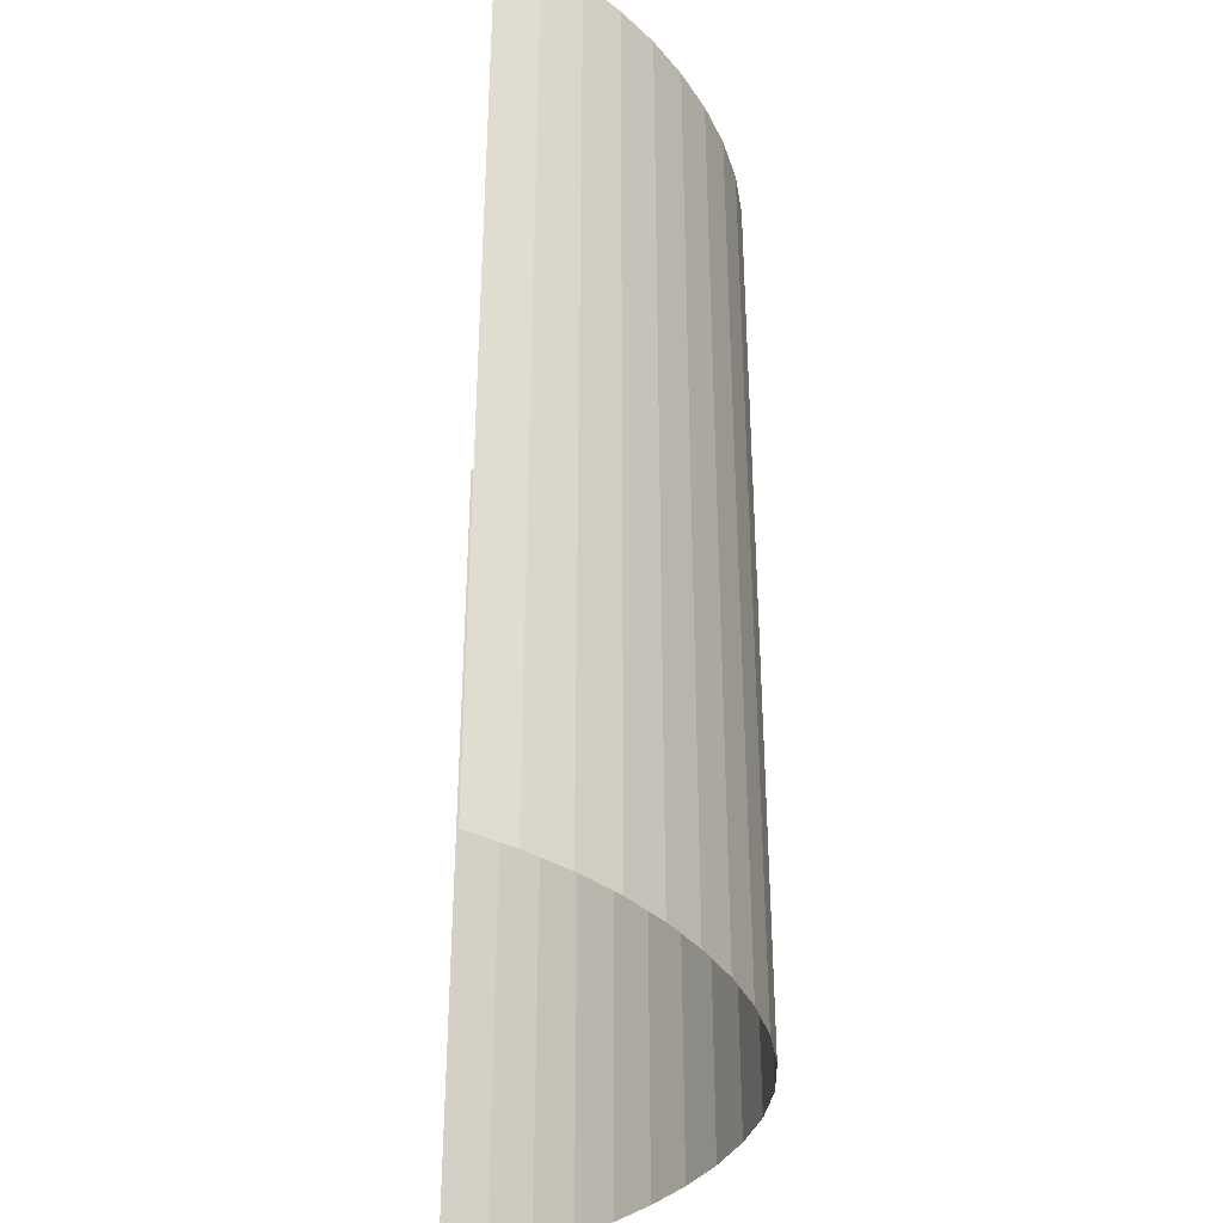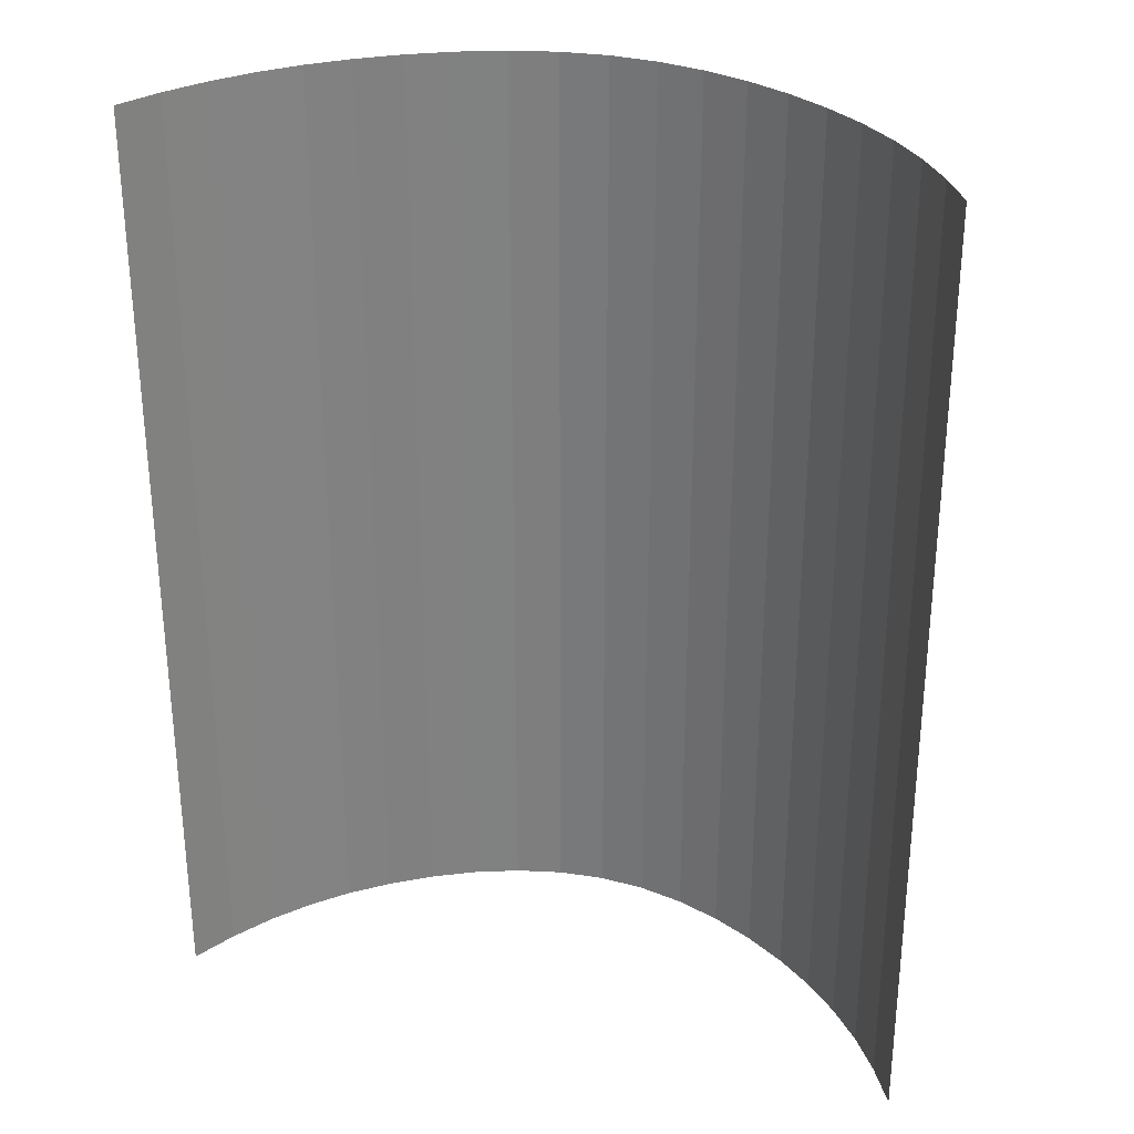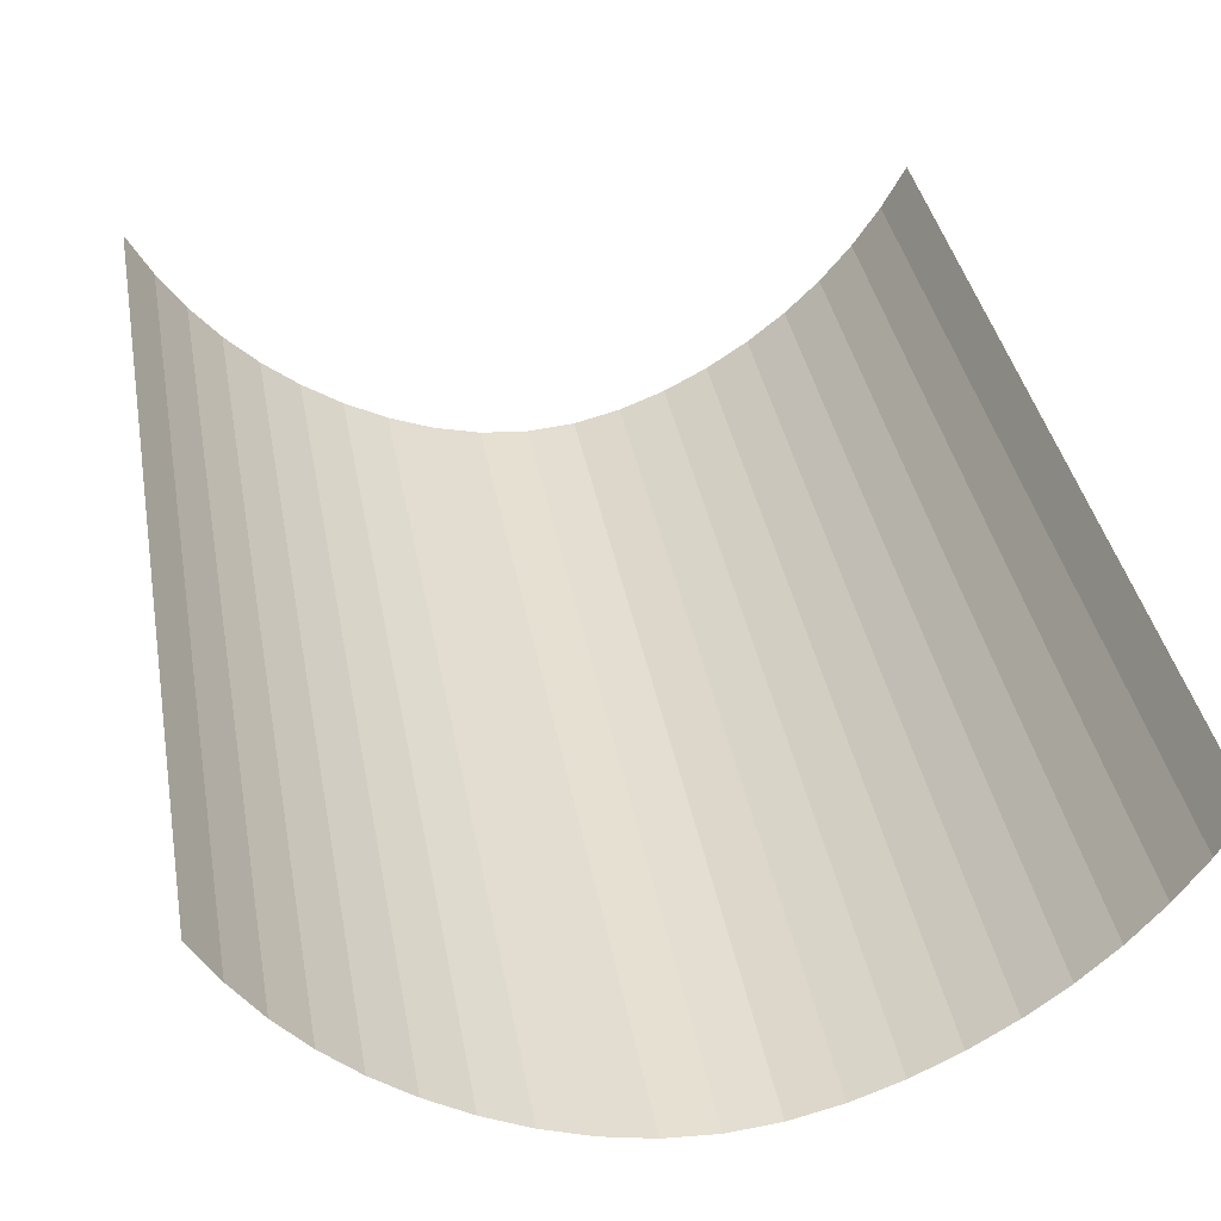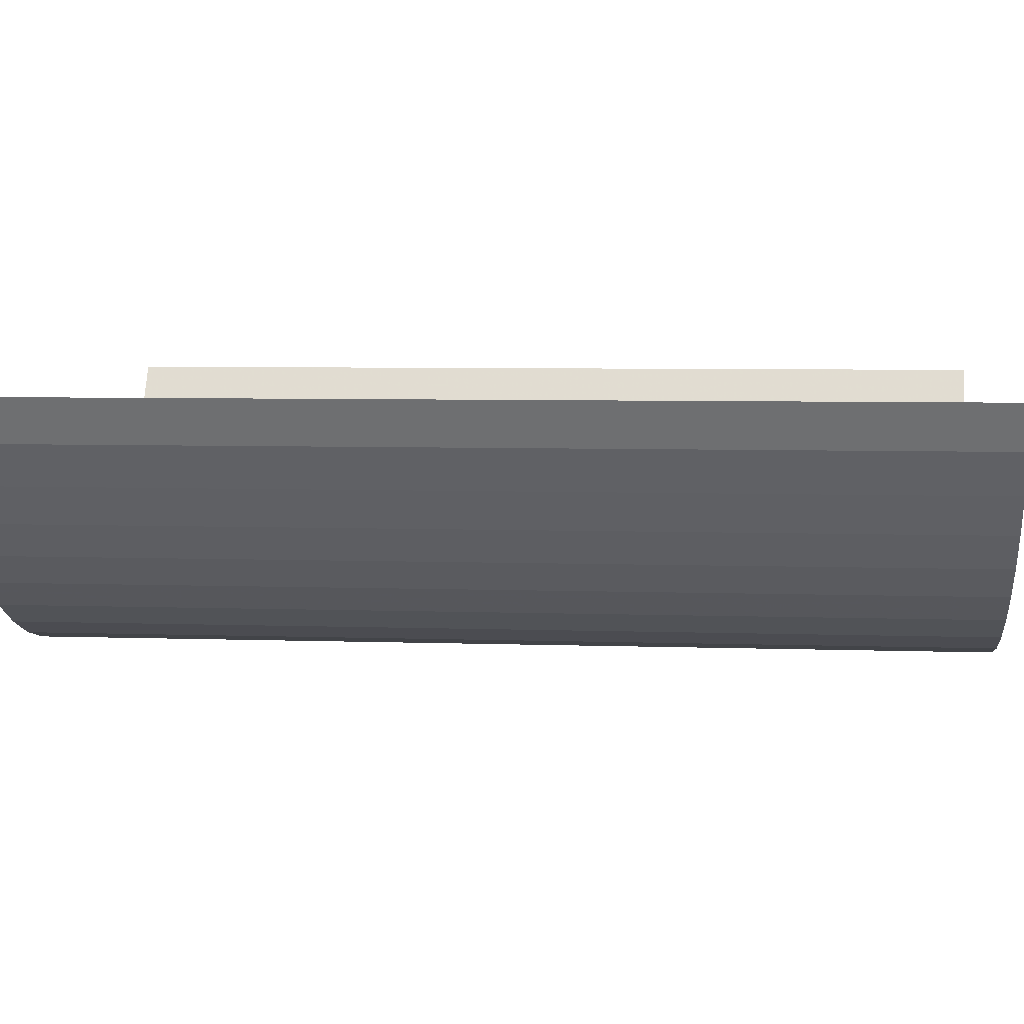
<metadata>
{"format":"obj","ext":"obj","renderer":"f3d","projection":"perspective","resolution":1024,"background":"white","views":[{"elev":-37.0,"azim":85.9,"up":"+Y"},{"elev":30.0,"azim":17.5,"up":"+Y"},{"elev":37.5,"azim":-10.1,"up":"+Z"},{"elev":5.5,"azim":96.4,"up":"+Z"}]}
</metadata>
<code>
v 7.165 8 2.216
v 7.165 7.529 2.216
v 7.165 7.059 2.216
v 7.165 6.588 2.216
v 7.165 6.118 2.216
v 7.165 5.647 2.216
v 7.165 5.176 2.216
v 7.165 4.706 2.216
v 7.165 4.235 2.216
v 7.165 3.765 2.216
v 7.165 3.294 2.216
v 7.165 2.824 2.216
v 7.165 2.353 2.216
v 7.165 1.882 2.216
v 7.165 1.412 2.216
v 7.165 0.9412 2.216
v 7.165 0.4706 2.216
v 7.165 0 2.216
v 6.966 8 1.859
v 6.966 7.529 1.859
v 6.966 7.059 1.859
v 6.966 6.588 1.859
v 6.966 6.118 1.859
v 6.966 5.647 1.859
v 6.966 5.176 1.859
v 6.966 4.706 1.859
v 6.966 4.235 1.859
v 6.966 3.765 1.859
v 6.966 3.294 1.859
v 6.966 2.824 1.859
v 6.966 2.353 1.859
v 6.966 1.882 1.859
v 6.966 1.412 1.859
v 6.966 0.9412 1.859
v 6.966 0.4706 1.859
v 6.966 0 1.859
v 6.739 8 1.524
v 6.739 7.529 1.524
v 6.739 7.059 1.524
v 6.739 6.588 1.524
v 6.739 6.118 1.524
v 6.739 5.647 1.524
v 6.739 5.176 1.524
v 6.739 4.706 1.524
v 6.739 4.235 1.524
v 6.739 3.765 1.524
v 6.739 3.294 1.524
v 6.739 2.824 1.524
v 6.739 2.353 1.524
v 6.739 1.882 1.524
v 6.739 1.412 1.524
v 6.739 0.9412 1.524
v 6.739 0.4706 1.524
v 6.739 0 1.524
v 6.479 8 1.213
v 6.479 7.529 1.213
v 6.479 7.059 1.213
v 6.479 6.588 1.213
v 6.479 6.118 1.213
v 6.479 5.647 1.213
v 6.479 5.176 1.213
v 6.479 4.706 1.213
v 6.479 4.235 1.213
v 6.479 3.765 1.213
v 6.479 3.294 1.213
v 6.479 2.824 1.213
v 6.479 2.353 1.213
v 6.479 1.882 1.213
v 6.479 1.412 1.213
v 6.479 0.9412 1.213
v 6.479 0.4706 1.213
v 6.479 0 1.213
v 6.192 8 0.9329
v 6.192 7.529 0.9329
v 6.192 7.059 0.9329
v 6.192 6.588 0.9329
v 6.192 6.118 0.9329
v 6.192 5.647 0.9329
v 6.192 5.176 0.9329
v 6.192 4.706 0.9329
v 6.192 4.235 0.9329
v 6.192 3.765 0.9329
v 6.192 3.294 0.9329
v 6.192 2.824 0.9329
v 6.192 2.353 0.9329
v 6.192 1.882 0.9329
v 6.192 1.412 0.9329
v 6.192 0.9412 0.9329
v 6.192 0.4706 0.9329
v 6.192 0 0.9329
v 5.879 8 0.684
v 5.879 7.529 0.684
v 5.879 7.059 0.684
v 5.879 6.588 0.684
v 5.879 6.118 0.684
v 5.879 5.647 0.684
v 5.879 5.176 0.684
v 5.879 4.706 0.684
v 5.879 4.235 0.684
v 5.879 3.765 0.684
v 5.879 3.294 0.684
v 5.879 2.824 0.684
v 5.879 2.353 0.684
v 5.879 1.882 0.684
v 5.879 1.412 0.684
v 5.879 0.9412 0.684
v 5.879 0.4706 0.684
v 5.879 0 0.684
v 5.536 8 0.4602
v 5.536 7.529 0.4602
v 5.536 7.059 0.4602
v 5.536 6.588 0.4602
v 5.536 6.118 0.4602
v 5.536 5.647 0.4602
v 5.536 5.176 0.4602
v 5.536 4.706 0.4602
v 5.536 4.235 0.4602
v 5.536 3.765 0.4602
v 5.536 3.294 0.4602
v 5.536 2.824 0.4602
v 5.536 2.353 0.4602
v 5.536 1.882 0.4602
v 5.536 1.412 0.4602
v 5.536 0.9412 0.4602
v 5.536 0.4706 0.4602
v 5.536 0 0.4602
v 5.174 8 0.273
v 5.174 7.529 0.273
v 5.174 7.059 0.273
v 5.174 6.588 0.273
v 5.174 6.118 0.273
v 5.174 5.647 0.273
v 5.174 5.176 0.273
v 5.174 4.706 0.273
v 5.174 4.235 0.273
v 5.174 3.765 0.273
v 5.174 3.294 0.273
v 5.174 2.824 0.273
v 5.174 2.353 0.273
v 5.174 1.882 0.273
v 5.174 1.412 0.273
v 5.174 0.9412 0.273
v 5.174 0.4706 0.273
v 5.174 0 0.273
v 4.792 8 0.1275
v 4.792 7.529 0.1275
v 4.792 7.059 0.1275
v 4.792 6.588 0.1275
v 4.792 6.118 0.1275
v 4.792 5.647 0.1275
v 4.792 5.176 0.1275
v 4.792 4.706 0.1275
v 4.792 4.235 0.1275
v 4.792 3.765 0.1275
v 4.792 3.294 0.1275
v 4.792 2.824 0.1275
v 4.792 2.353 0.1275
v 4.792 1.882 0.1275
v 4.792 1.412 0.1275
v 4.792 0.9412 0.1275
v 4.792 0.4706 0.1275
v 4.792 0 0.1275
v 4.399 8 0.03343
v 4.399 7.529 0.03343
v 4.399 7.059 0.03343
v 4.399 6.588 0.03343
v 4.399 6.118 0.03343
v 4.399 5.647 0.03343
v 4.399 5.176 0.03343
v 4.399 4.706 0.03343
v 4.399 4.235 0.03343
v 4.399 3.765 0.03343
v 4.399 3.294 0.03343
v 4.399 2.824 0.03343
v 4.399 2.353 0.03343
v 4.399 1.882 0.03343
v 4.399 1.412 0.03343
v 4.399 0.9412 0.03343
v 4.399 0.4706 0.03343
v 4.399 0 0.03343
v 4 8 0
v 4 7.529 0
v 4 7.059 0
v 4 6.588 0
v 4 6.118 0
v 4 5.647 0
v 4 5.176 0
v 4 4.706 0
v 4 4.235 0
v 4 3.765 0
v 4 3.294 0
v 4 2.824 0
v 4 2.353 0
v 4 1.882 0
v 4 1.412 0
v 4 0.9412 0
v 4 0.4706 0
v 4 0 0
v 3.597 8 0.03399
v 3.597 7.529 0.03399
v 3.597 7.059 0.03399
v 3.597 6.588 0.03399
v 3.597 6.118 0.03399
v 3.597 5.647 0.03399
v 3.597 5.176 0.03399
v 3.597 4.706 0.03399
v 3.597 4.235 0.03399
v 3.597 3.765 0.03399
v 3.597 3.294 0.03399
v 3.597 2.824 0.03399
v 3.597 2.353 0.03399
v 3.597 1.882 0.03399
v 3.597 1.412 0.03399
v 3.597 0.9412 0.03399
v 3.597 0.4706 0.03399
v 3.597 0 0.03399
v 3.203 8 0.1288
v 3.203 7.529 0.1288
v 3.203 7.059 0.1288
v 3.203 6.588 0.1288
v 3.203 6.118 0.1288
v 3.203 5.647 0.1288
v 3.203 5.176 0.1288
v 3.203 4.706 0.1288
v 3.203 4.235 0.1288
v 3.203 3.765 0.1288
v 3.203 3.294 0.1288
v 3.203 2.824 0.1288
v 3.203 2.353 0.1288
v 3.203 1.882 0.1288
v 3.203 1.412 0.1288
v 3.203 0.9412 0.1288
v 3.203 0.4706 0.1288
v 3.203 0 0.1288
v 2.824 8 0.2741
v 2.824 7.529 0.2741
v 2.824 7.059 0.2741
v 2.824 6.588 0.2741
v 2.824 6.118 0.2741
v 2.824 5.647 0.2741
v 2.824 5.176 0.2741
v 2.824 4.706 0.2741
v 2.824 4.235 0.2741
v 2.824 3.765 0.2741
v 2.824 3.294 0.2741
v 2.824 2.824 0.2741
v 2.824 2.353 0.2741
v 2.824 1.882 0.2741
v 2.824 1.412 0.2741
v 2.824 0.9412 0.2741
v 2.824 0.4706 0.2741
v 2.824 0 0.2741
v 2.463 8 0.4611
v 2.463 7.529 0.4611
v 2.463 7.059 0.4611
v 2.463 6.588 0.4611
v 2.463 6.118 0.4611
v 2.463 5.647 0.4611
v 2.463 5.176 0.4611
v 2.463 4.706 0.4611
v 2.463 4.235 0.4611
v 2.463 3.765 0.4611
v 2.463 3.294 0.4611
v 2.463 2.824 0.4611
v 2.463 2.353 0.4611
v 2.463 1.882 0.4611
v 2.463 1.412 0.4611
v 2.463 0.9412 0.4611
v 2.463 0.4706 0.4611
v 2.463 0 0.4611
v 2.121 8 0.684
v 2.121 7.529 0.684
v 2.121 7.059 0.684
v 2.121 6.588 0.684
v 2.121 6.118 0.684
v 2.121 5.647 0.684
v 2.121 5.176 0.684
v 2.121 4.706 0.684
v 2.121 4.235 0.684
v 2.121 3.765 0.684
v 2.121 3.294 0.684
v 2.121 2.824 0.684
v 2.121 2.353 0.684
v 2.121 1.882 0.684
v 2.121 1.412 0.684
v 2.121 0.9412 0.684
v 2.121 0.4706 0.684
v 2.121 0 0.684
v 1.808 8 0.9333
v 1.808 7.529 0.9333
v 1.808 7.059 0.9333
v 1.808 6.588 0.9333
v 1.808 6.118 0.9333
v 1.808 5.647 0.9333
v 1.808 5.176 0.9333
v 1.808 4.706 0.9333
v 1.808 4.235 0.9333
v 1.808 3.765 0.9333
v 1.808 3.294 0.9333
v 1.808 2.824 0.9333
v 1.808 2.353 0.9333
v 1.808 1.882 0.9333
v 1.808 1.412 0.9333
v 1.808 0.9412 0.9333
v 1.808 0.4706 0.9333
v 1.808 0 0.9333
v 1.524 8 1.21
v 1.524 7.529 1.21
v 1.524 7.059 1.21
v 1.524 6.588 1.21
v 1.524 6.118 1.21
v 1.524 5.647 1.21
v 1.524 5.176 1.21
v 1.524 4.706 1.21
v 1.524 4.235 1.21
v 1.524 3.765 1.21
v 1.524 3.294 1.21
v 1.524 2.824 1.21
v 1.524 2.353 1.21
v 1.524 1.882 1.21
v 1.524 1.412 1.21
v 1.524 0.9412 1.21
v 1.524 0.4706 1.21
v 1.524 0 1.21
v 1.271 8 1.512
v 1.271 7.529 1.512
v 1.271 7.059 1.512
v 1.271 6.588 1.512
v 1.271 6.118 1.512
v 1.271 5.647 1.512
v 1.271 5.176 1.512
v 1.271 4.706 1.512
v 1.271 4.235 1.512
v 1.271 3.765 1.512
v 1.271 3.294 1.512
v 1.271 2.824 1.512
v 1.271 2.353 1.512
v 1.271 1.882 1.512
v 1.271 1.412 1.512
v 1.271 0.9412 1.512
v 1.271 0.4706 1.512
v 1.271 0 1.512
v 1.042 8 1.846
v 1.042 7.529 1.846
v 1.042 7.059 1.846
v 1.042 6.588 1.846
v 1.042 6.118 1.846
v 1.042 5.647 1.846
v 1.042 5.176 1.846
v 1.042 4.706 1.846
v 1.042 4.235 1.846
v 1.042 3.765 1.846
v 1.042 3.294 1.846
v 1.042 2.824 1.846
v 1.042 2.353 1.846
v 1.042 1.882 1.846
v 1.042 1.412 1.846
v 1.042 0.9412 1.846
v 1.042 0.4706 1.846
v 1.042 0 1.846
v 0.835 8 2.216
v 0.835 7.529 2.216
v 0.835 7.059 2.216
v 0.835 6.588 2.216
v 0.835 6.118 2.216
v 0.835 5.647 2.216
v 0.835 5.176 2.216
v 0.835 4.706 2.216
v 0.835 4.235 2.216
v 0.835 3.765 2.216
v 0.835 3.294 2.216
v 0.835 2.824 2.216
v 0.835 2.353 2.216
v 0.835 1.882 2.216
v 0.835 1.412 2.216
v 0.835 0.9412 2.216
v 0.835 0.4706 2.216
v 0.835 0 2.216
f 20 2 1 19
f 21 3 2 20
f 22 4 3 21
f 23 5 4 22
f 24 6 5 23
f 25 7 6 24
f 26 8 7 25
f 27 9 8 26
f 28 10 9 27
f 29 11 10 28
f 30 12 11 29
f 31 13 12 30
f 32 14 13 31
f 33 15 14 32
f 34 16 15 33
f 35 17 16 34
f 36 18 17 35
f 38 20 19 37
f 39 21 20 38
f 40 22 21 39
f 41 23 22 40
f 42 24 23 41
f 43 25 24 42
f 44 26 25 43
f 45 27 26 44
f 46 28 27 45
f 47 29 28 46
f 48 30 29 47
f 49 31 30 48
f 50 32 31 49
f 51 33 32 50
f 52 34 33 51
f 53 35 34 52
f 54 36 35 53
f 56 38 37 55
f 57 39 38 56
f 58 40 39 57
f 59 41 40 58
f 60 42 41 59
f 61 43 42 60
f 62 44 43 61
f 63 45 44 62
f 64 46 45 63
f 65 47 46 64
f 66 48 47 65
f 67 49 48 66
f 68 50 49 67
f 69 51 50 68
f 70 52 51 69
f 71 53 52 70
f 72 54 53 71
f 74 56 55 73
f 75 57 56 74
f 76 58 57 75
f 77 59 58 76
f 78 60 59 77
f 79 61 60 78
f 80 62 61 79
f 81 63 62 80
f 82 64 63 81
f 83 65 64 82
f 84 66 65 83
f 85 67 66 84
f 86 68 67 85
f 87 69 68 86
f 88 70 69 87
f 89 71 70 88
f 90 72 71 89
f 92 74 73 91
f 93 75 74 92
f 94 76 75 93
f 95 77 76 94
f 96 78 77 95
f 97 79 78 96
f 98 80 79 97
f 99 81 80 98
f 100 82 81 99
f 101 83 82 100
f 102 84 83 101
f 103 85 84 102
f 104 86 85 103
f 105 87 86 104
f 106 88 87 105
f 107 89 88 106
f 108 90 89 107
f 110 92 91 109
f 111 93 92 110
f 112 94 93 111
f 113 95 94 112
f 114 96 95 113
f 115 97 96 114
f 116 98 97 115
f 117 99 98 116
f 118 100 99 117
f 119 101 100 118
f 120 102 101 119
f 121 103 102 120
f 122 104 103 121
f 123 105 104 122
f 124 106 105 123
f 125 107 106 124
f 126 108 107 125
f 128 110 109 127
f 129 111 110 128
f 130 112 111 129
f 131 113 112 130
f 132 114 113 131
f 133 115 114 132
f 134 116 115 133
f 135 117 116 134
f 136 118 117 135
f 137 119 118 136
f 138 120 119 137
f 139 121 120 138
f 140 122 121 139
f 141 123 122 140
f 142 124 123 141
f 143 125 124 142
f 144 126 125 143
f 146 128 127 145
f 147 129 128 146
f 148 130 129 147
f 149 131 130 148
f 150 132 131 149
f 151 133 132 150
f 152 134 133 151
f 153 135 134 152
f 154 136 135 153
f 155 137 136 154
f 156 138 137 155
f 157 139 138 156
f 158 140 139 157
f 159 141 140 158
f 160 142 141 159
f 161 143 142 160
f 162 144 143 161
f 164 146 145 163
f 165 147 146 164
f 166 148 147 165
f 167 149 148 166
f 168 150 149 167
f 169 151 150 168
f 170 152 151 169
f 171 153 152 170
f 172 154 153 171
f 173 155 154 172
f 174 156 155 173
f 175 157 156 174
f 176 158 157 175
f 177 159 158 176
f 178 160 159 177
f 179 161 160 178
f 180 162 161 179
f 182 164 163 181
f 183 165 164 182
f 184 166 165 183
f 185 167 166 184
f 186 168 167 185
f 187 169 168 186
f 188 170 169 187
f 189 171 170 188
f 190 172 171 189
f 191 173 172 190
f 192 174 173 191
f 193 175 174 192
f 194 176 175 193
f 195 177 176 194
f 196 178 177 195
f 197 179 178 196
f 198 180 179 197
f 200 182 181 199
f 201 183 182 200
f 202 184 183 201
f 203 185 184 202
f 204 186 185 203
f 205 187 186 204
f 206 188 187 205
f 207 189 188 206
f 208 190 189 207
f 209 191 190 208
f 210 192 191 209
f 211 193 192 210
f 212 194 193 211
f 213 195 194 212
f 214 196 195 213
f 215 197 196 214
f 216 198 197 215
f 218 200 199 217
f 219 201 200 218
f 220 202 201 219
f 221 203 202 220
f 222 204 203 221
f 223 205 204 222
f 224 206 205 223
f 225 207 206 224
f 226 208 207 225
f 227 209 208 226
f 228 210 209 227
f 229 211 210 228
f 230 212 211 229
f 231 213 212 230
f 232 214 213 231
f 233 215 214 232
f 234 216 215 233
f 236 218 217 235
f 237 219 218 236
f 238 220 219 237
f 239 221 220 238
f 240 222 221 239
f 241 223 222 240
f 242 224 223 241
f 243 225 224 242
f 244 226 225 243
f 245 227 226 244
f 246 228 227 245
f 247 229 228 246
f 248 230 229 247
f 249 231 230 248
f 250 232 231 249
f 251 233 232 250
f 252 234 233 251
f 254 236 235 253
f 255 237 236 254
f 256 238 237 255
f 257 239 238 256
f 258 240 239 257
f 259 241 240 258
f 260 242 241 259
f 261 243 242 260
f 262 244 243 261
f 263 245 244 262
f 264 246 245 263
f 265 247 246 264
f 266 248 247 265
f 267 249 248 266
f 268 250 249 267
f 269 251 250 268
f 270 252 251 269
f 272 254 253 271
f 273 255 254 272
f 274 256 255 273
f 275 257 256 274
f 276 258 257 275
f 277 259 258 276
f 278 260 259 277
f 279 261 260 278
f 280 262 261 279
f 281 263 262 280
f 282 264 263 281
f 283 265 264 282
f 284 266 265 283
f 285 267 266 284
f 286 268 267 285
f 287 269 268 286
f 288 270 269 287
f 290 272 271 289
f 291 273 272 290
f 292 274 273 291
f 293 275 274 292
f 294 276 275 293
f 295 277 276 294
f 296 278 277 295
f 297 279 278 296
f 298 280 279 297
f 299 281 280 298
f 300 282 281 299
f 301 283 282 300
f 302 284 283 301
f 303 285 284 302
f 304 286 285 303
f 305 287 286 304
f 306 288 287 305
f 308 290 289 307
f 309 291 290 308
f 310 292 291 309
f 311 293 292 310
f 312 294 293 311
f 313 295 294 312
f 314 296 295 313
f 315 297 296 314
f 316 298 297 315
f 317 299 298 316
f 318 300 299 317
f 319 301 300 318
f 320 302 301 319
f 321 303 302 320
f 322 304 303 321
f 323 305 304 322
f 324 306 305 323
f 326 308 307 325
f 327 309 308 326
f 328 310 309 327
f 329 311 310 328
f 330 312 311 329
f 331 313 312 330
f 332 314 313 331
f 333 315 314 332
f 334 316 315 333
f 335 317 316 334
f 336 318 317 335
f 337 319 318 336
f 338 320 319 337
f 339 321 320 338
f 340 322 321 339
f 341 323 322 340
f 342 324 323 341
f 344 326 325 343
f 345 327 326 344
f 346 328 327 345
f 347 329 328 346
f 348 330 329 347
f 349 331 330 348
f 350 332 331 349
f 351 333 332 350
f 352 334 333 351
f 353 335 334 352
f 354 336 335 353
f 355 337 336 354
f 356 338 337 355
f 357 339 338 356
f 358 340 339 357
f 359 341 340 358
f 360 342 341 359
f 362 344 343 361
f 363 345 344 362
f 364 346 345 363
f 365 347 346 364
f 366 348 347 365
f 367 349 348 366
f 368 350 349 367
f 369 351 350 368
f 370 352 351 369
f 371 353 352 370
f 372 354 353 371
f 373 355 354 372
f 374 356 355 373
f 375 357 356 374
f 376 358 357 375
f 377 359 358 376
f 378 360 359 377

</code>
